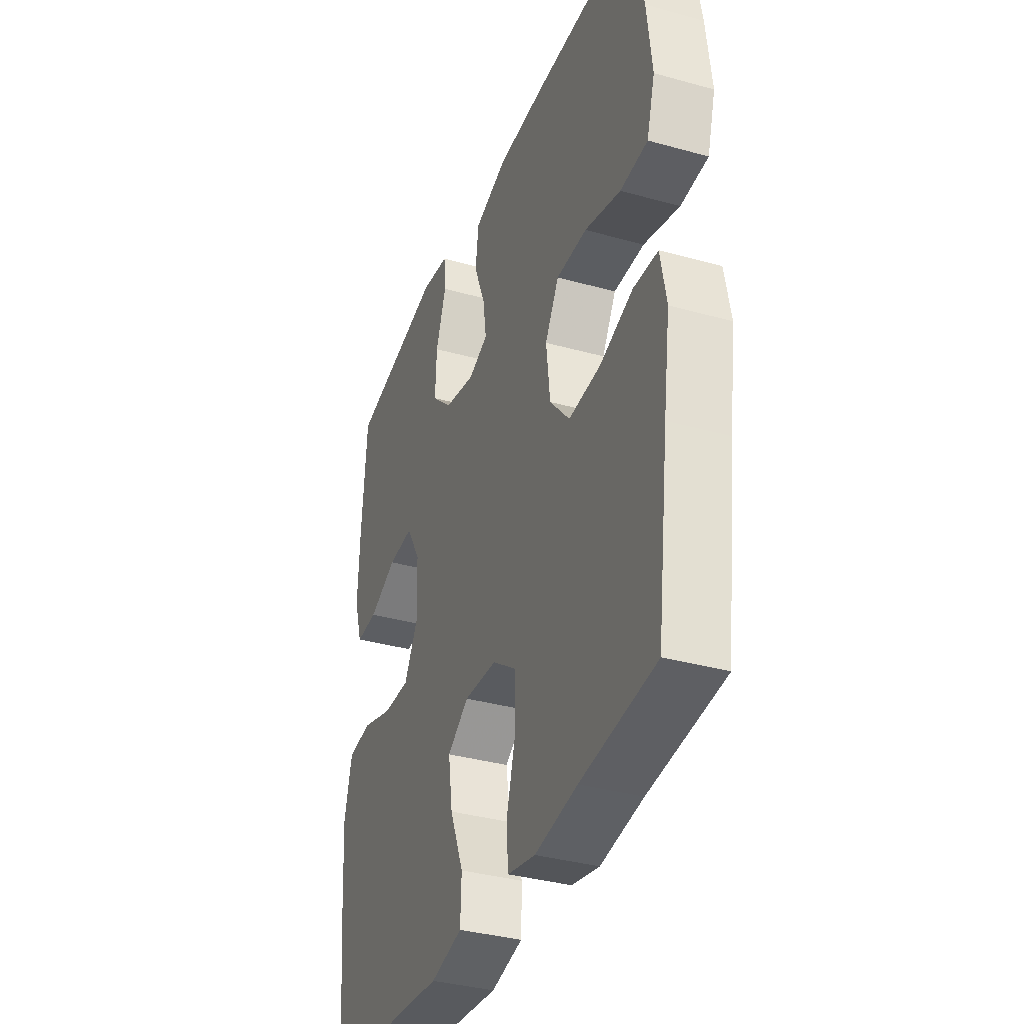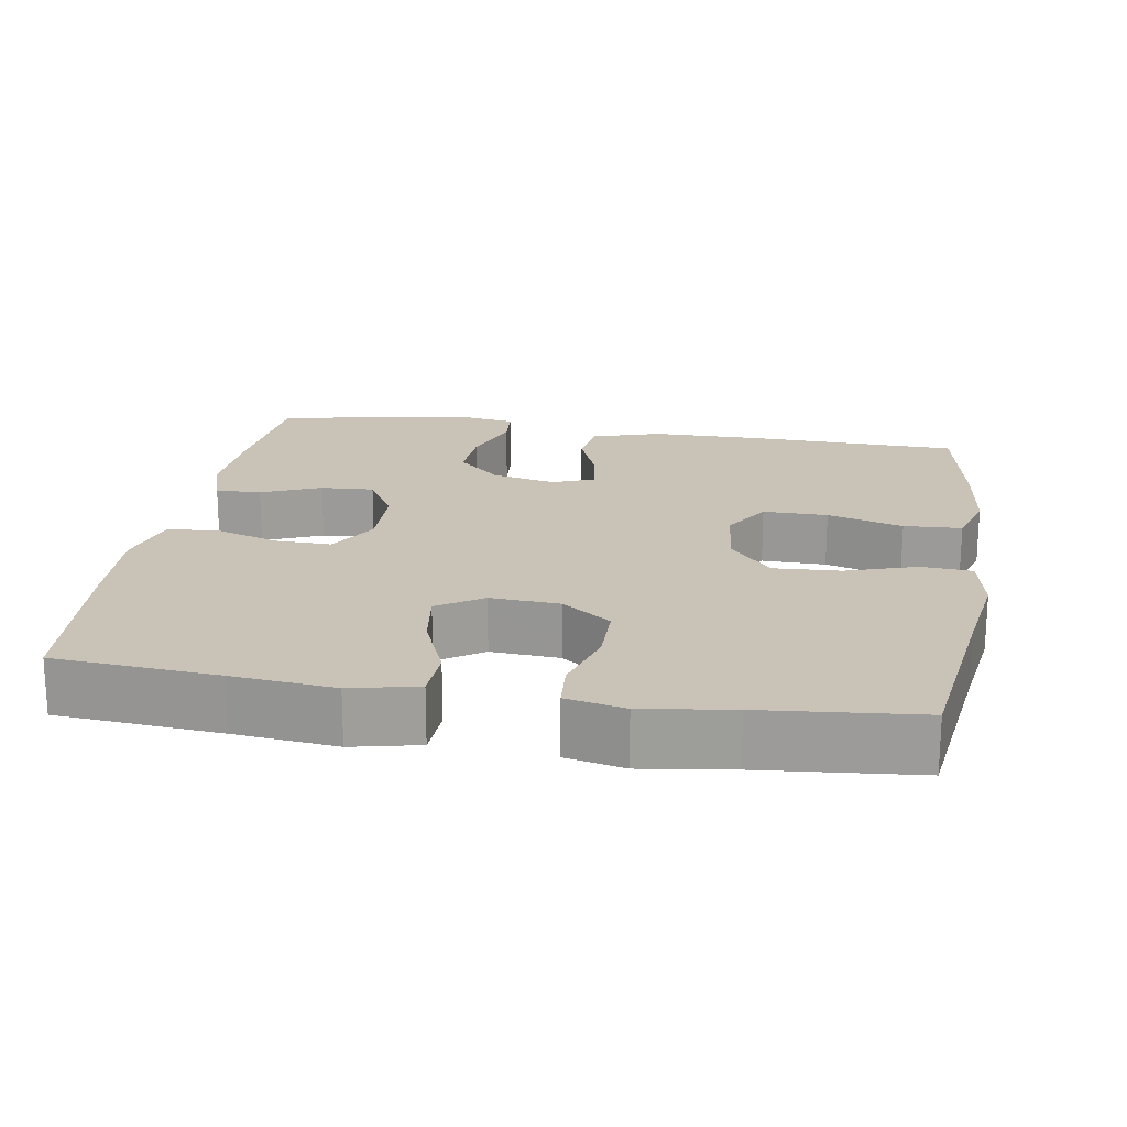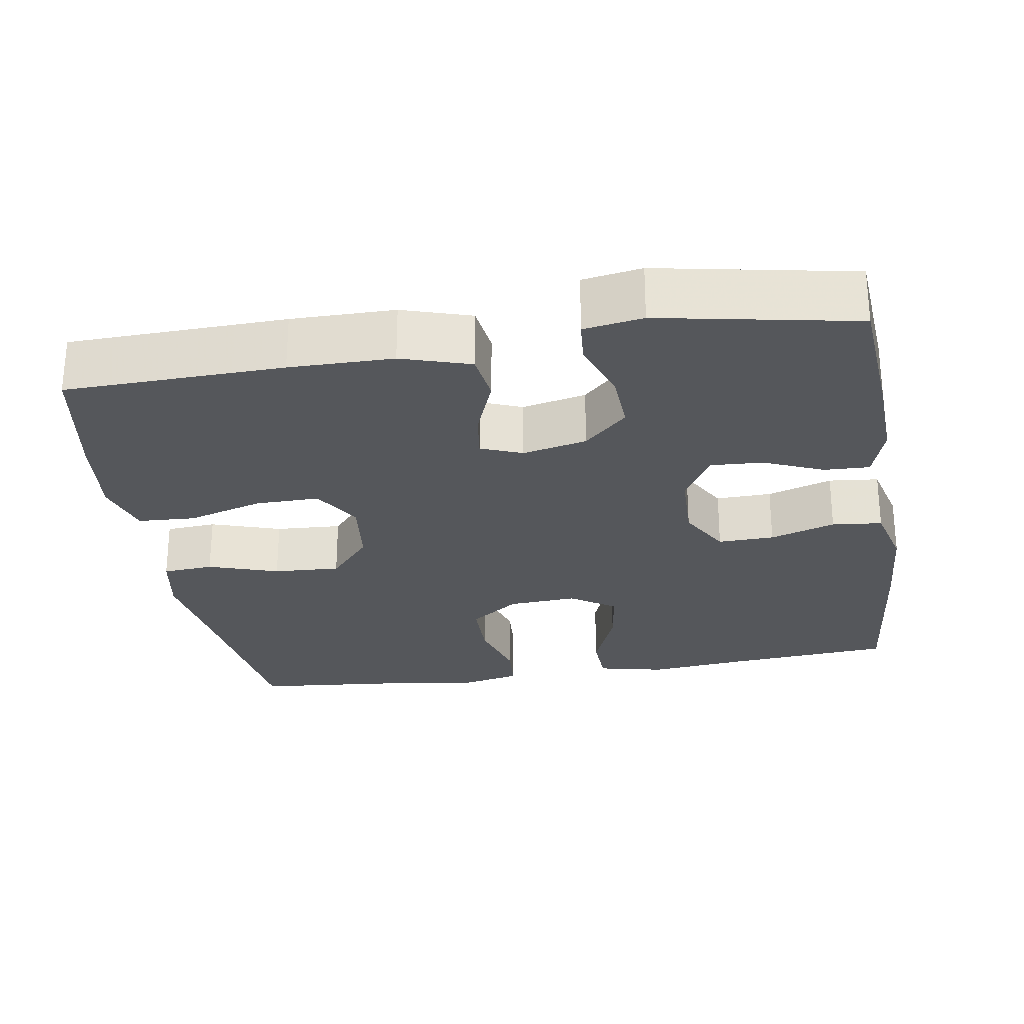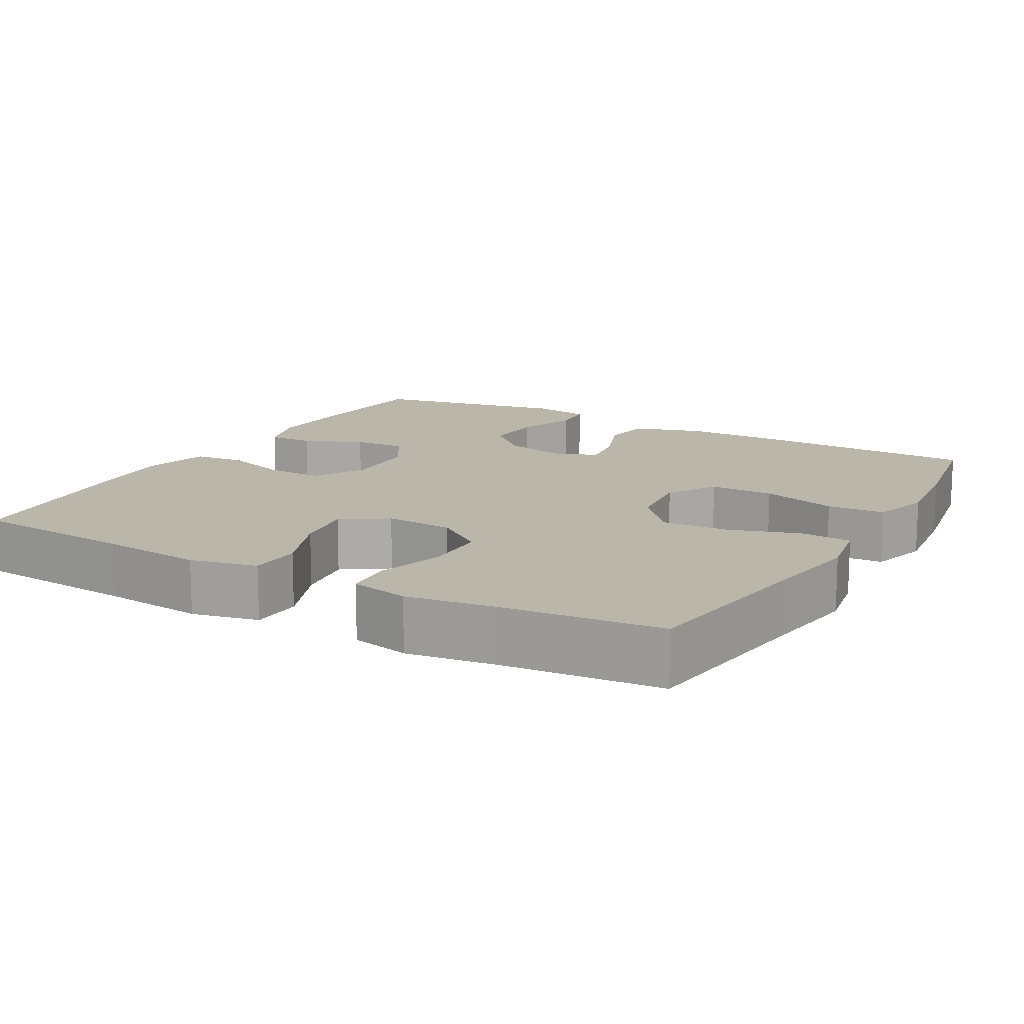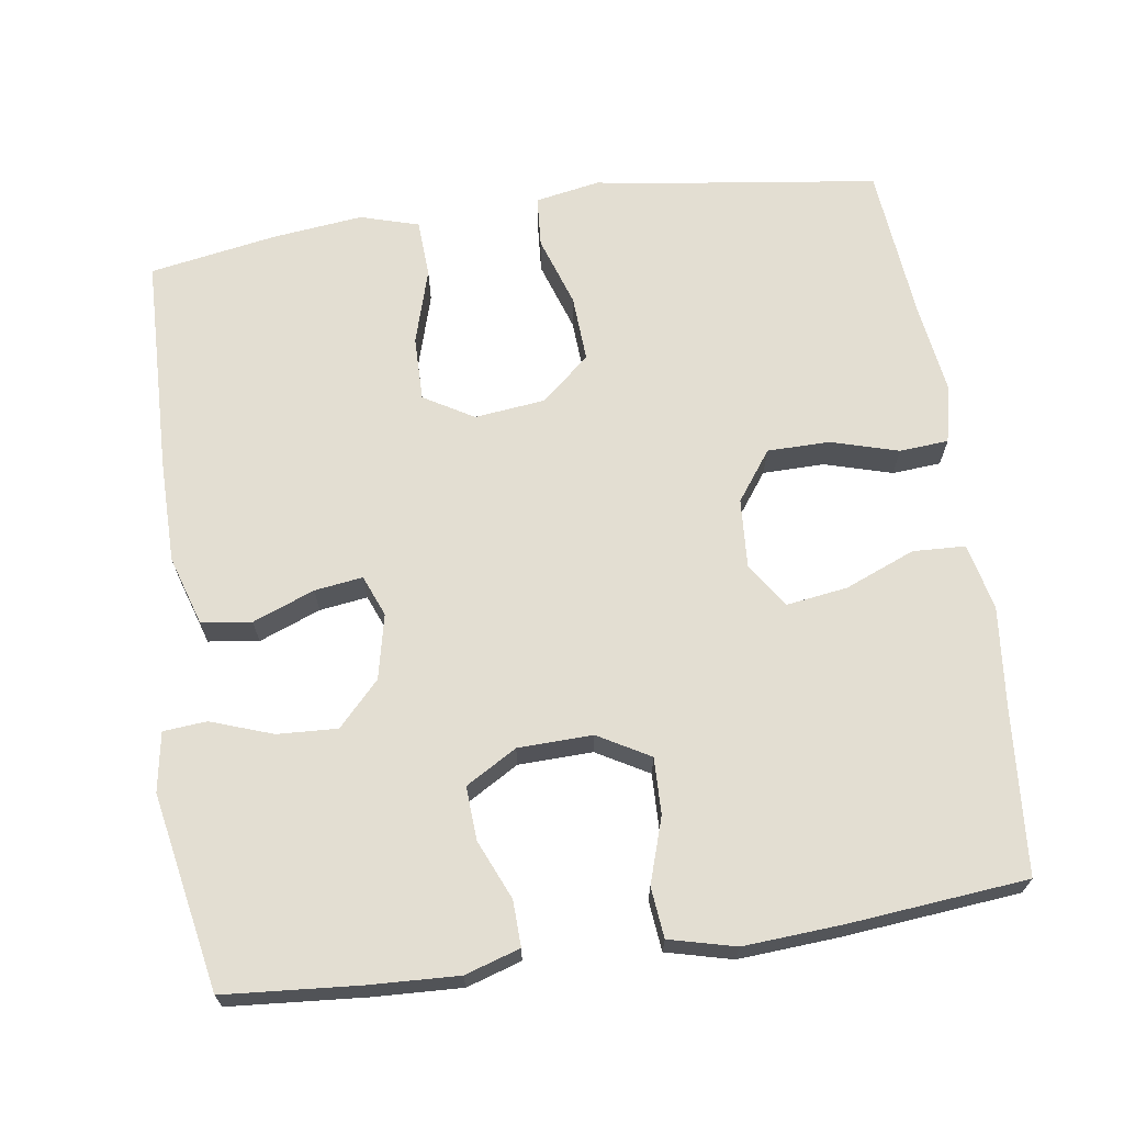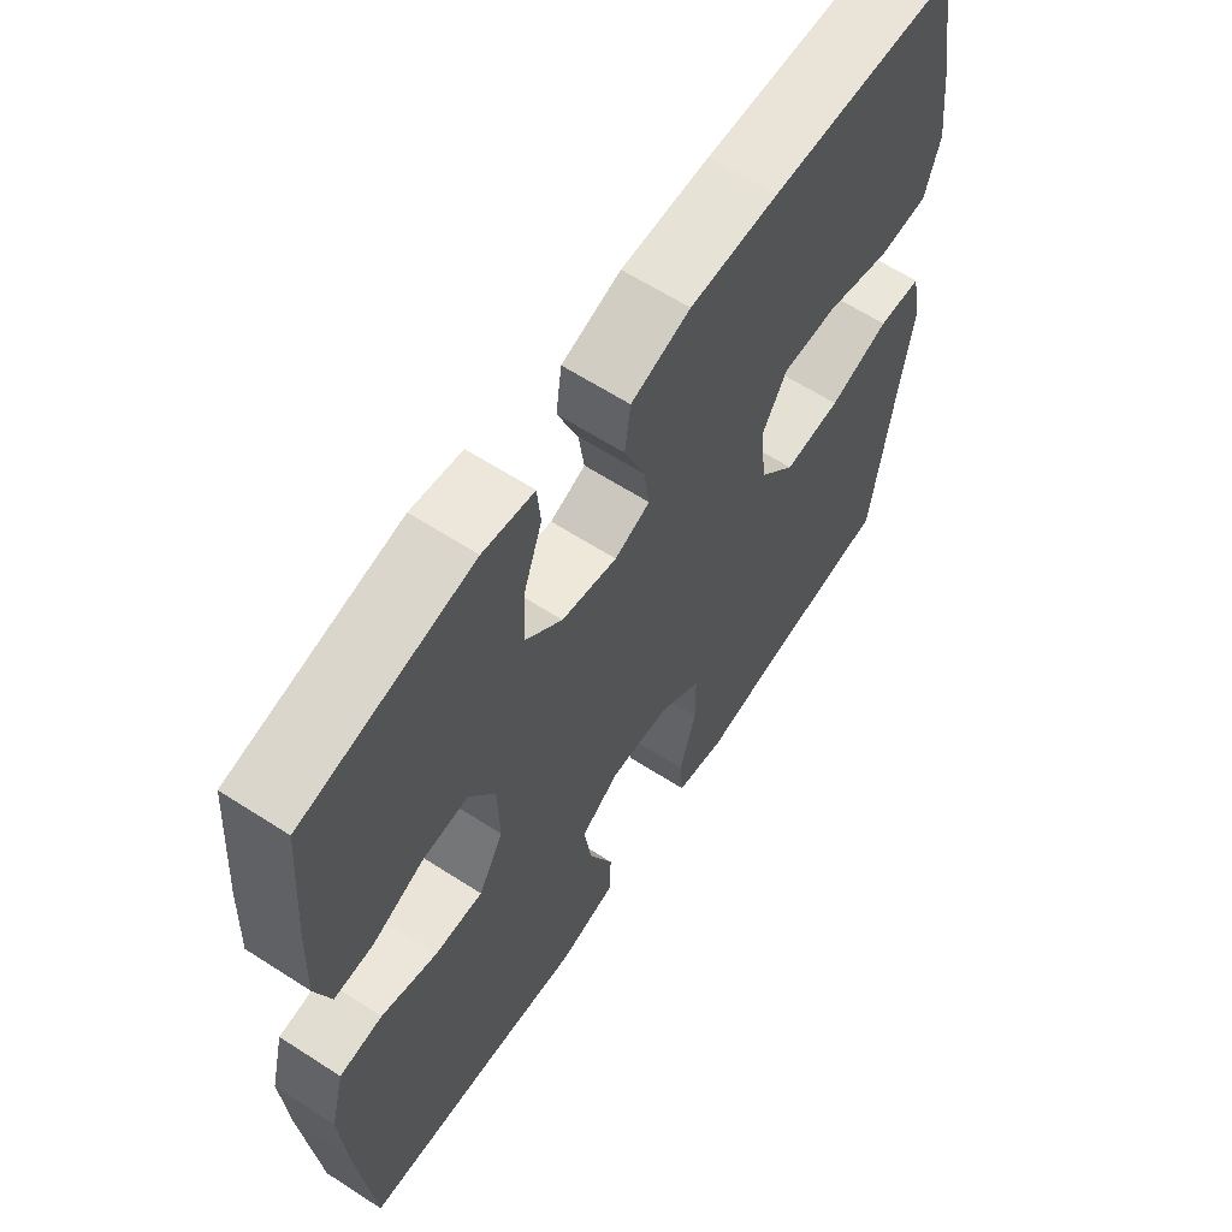
<metadata>
{"format":"obj","ext":"obj","renderer":"f3d","projection":"perspective","resolution":1024,"background":"white","views":[{"elev":-36.0,"azim":-110.1,"up":"+Z"},{"elev":19.5,"azim":-170.6,"up":"+Y"},{"elev":-26.8,"azim":9.3,"up":"+Y"},{"elev":13.9,"azim":-150.4,"up":"+Y"},{"elev":67.5,"azim":81.8,"up":"+Y"},{"elev":62.6,"azim":123.2,"up":"+Z"}]}
</metadata>
<code>
v -0.5 0.07 -0.5
v -0.533 0.07 -0.251
v -0.552 0.07 -0.121
v -0.536 0.07 -0.035
v -0.468 0.07 -0.03
v -0.374 0.07 -0.061
v -0.285 0.07 -0.066
v -0.229 0.07 -0.001
v -0.218 0.07 0.093
v -0.257 0.07 0.159
v -0.343 0.07 0.158
v -0.444 0.07 0.128
v -0.521 0.07 0.132
v -0.544 0.07 0.21
v -0.53 0.07 0.33
v -0.5 0.07 0.5
v -0.209 0.07 0.508
v -0.071 0.07 0.507
v 0.021 0.07 0.478
v 0.03 0.07 0.411
v -0.002 0.07 0.329
v -0.011 0.07 0.265
v 0.044 0.07 0.243
v 0.13 0.07 0.262
v 0.188 0.07 0.317
v 0.184 0.07 0.397
v 0.155 0.07 0.479
v 0.16 0.07 0.537
v 0.239 0.07 0.55
v 0.5 0.07 0.5
v 0.514 0.07 0.319
v 0.519 0.07 0.202
v 0.496 0.07 0.129
v 0.435 0.07 0.131
v 0.356 0.07 0.165
v 0.285 0.07 0.169
v 0.245 0.07 0.101
v 0.242 0.07 0.002
v 0.281 0.07 -0.067
v 0.356 0.07 -0.065
v 0.443 0.07 -0.037
v 0.51 0.07 -0.044
v 0.532 0.07 -0.132
v 0.523 0.07 -0.264
v 0.5 0.07 -0.5
v 0.282 0.07 -0.518
v 0.146 0.07 -0.532
v 0.057 0.07 -0.512
v 0.054 0.07 -0.442
v 0.092 0.07 -0.349
v 0.104 0.07 -0.268
v 0.044 0.07 -0.228
v -0.048 0.07 -0.234
v -0.114 0.07 -0.282
v -0.115 0.07 -0.365
v -0.089 0.07 -0.455
v -0.094 0.07 -0.52
v -0.172 0.07 -0.537
v -0.291 0.07 -0.52
v -0.5 0 -0.5
v -0.533 0 -0.251
v -0.552 0 -0.121
v -0.536 0 -0.035
v -0.468 0 -0.03
v -0.374 0 -0.061
v -0.285 0 -0.066
v -0.229 0 -0.001
v -0.218 0 0.093
v -0.257 0 0.159
v -0.343 0 0.158
v -0.444 0 0.128
v -0.521 0 0.132
v -0.544 0 0.21
v -0.53 0 0.33
v -0.5 0 0.5
v -0.209 0 0.508
v -0.071 0 0.507
v 0.021 0 0.478
v 0.03 0 0.411
v -0.002 0 0.329
v -0.011 0 0.265
v 0.044 0 0.243
v 0.13 0 0.262
v 0.188 0 0.317
v 0.184 0 0.397
v 0.155 0 0.479
v 0.16 0 0.537
v 0.239 0 0.55
v 0.5 0 0.5
v 0.514 0 0.319
v 0.519 0 0.202
v 0.496 0 0.129
v 0.435 0 0.131
v 0.356 0 0.165
v 0.285 0 0.169
v 0.245 0 0.101
v 0.242 0 0.002
v 0.281 0 -0.067
v 0.356 0 -0.065
v 0.443 0 -0.037
v 0.51 0 -0.044
v 0.532 0 -0.132
v 0.523 0 -0.264
v 0.5 0 -0.5
v 0.282 0 -0.518
v 0.146 0 -0.532
v 0.057 0 -0.512
v 0.054 0 -0.442
v 0.092 0 -0.349
v 0.104 0 -0.268
v 0.044 0 -0.228
v -0.048 0 -0.234
v -0.114 0 -0.282
v -0.115 0 -0.365
v -0.089 0 -0.455
v -0.094 0 -0.52
v -0.172 0 -0.537
v -0.291 0 -0.52
f 57 58 59
f 56 57 59
f 55 56 59
f 59 1 2
f 55 59 2
f 54 55 2
f 4 5 6
f 3 4 6
f 2 3 6
f 54 2 6
f 53 54 6
f 52 53 6 7
f 48 49 50
f 47 48 50
f 46 47 50
f 46 50 51
f 45 46 51
f 44 45 51
f 43 44 51
f 42 43 51
f 41 42 51
f 40 41 51
f 39 40 51 52
f 33 34 35
f 32 33 35
f 31 32 35
f 30 31 35
f 29 30 35
f 28 29 35
f 27 28 35
f 26 27 35
f 25 26 35 36
f 24 25 36 37
f 19 20 21
f 18 19 21
f 17 18 21
f 16 17 21
f 15 16 21
f 14 15 21
f 13 14 21
f 12 13 21
f 11 12 21
f 10 11 21 22
f 9 10 22 23
f 52 7 8
f 39 52 8
f 38 39 8
f 24 37 38
f 23 24 38
f 9 23 38
f 8 9 38
f 118 117 116
f 118 116 115
f 118 115 114
f 61 60 118
f 61 118 114
f 61 114 113
f 65 64 63
f 65 63 62
f 65 62 61
f 65 61 113
f 65 113 112
f 66 65 112 111
f 109 108 107
f 109 107 106
f 109 106 105
f 110 109 105
f 110 105 104
f 110 104 103
f 110 103 102
f 110 102 101
f 110 101 100
f 110 100 99
f 111 110 99 98
f 94 93 92
f 94 92 91
f 94 91 90
f 94 90 89
f 94 89 88
f 94 88 87
f 94 87 86
f 94 86 85
f 95 94 85 84
f 96 95 84 83
f 80 79 78
f 80 78 77
f 80 77 76
f 80 76 75
f 80 75 74
f 80 74 73
f 80 73 72
f 80 72 71
f 80 71 70
f 81 80 70 69
f 82 81 69 68
f 67 66 111
f 67 111 98
f 67 98 97
f 97 96 83
f 97 83 82
f 97 82 68
f 97 68 67
f 1 60 61 2
f 2 61 62 3
f 3 62 63 4
f 4 63 64 5
f 5 64 65 6
f 6 65 66 7
f 7 66 67 8
f 8 67 68 9
f 9 68 69 10
f 10 69 70 11
f 11 70 71 12
f 12 71 72 13
f 13 72 73 14
f 14 73 74 15
f 15 74 75 16
f 16 75 76 17
f 17 76 77 18
f 18 77 78 19
f 19 78 79 20
f 20 79 80 21
f 21 80 81 22
f 22 81 82 23
f 23 82 83 24
f 24 83 84 25
f 25 84 85 26
f 26 85 86 27
f 27 86 87 28
f 28 87 88 29
f 29 88 89 30
f 30 89 90 31
f 31 90 91 32
f 32 91 92 33
f 33 92 93 34
f 34 93 94 35
f 35 94 95 36
f 36 95 96 37
f 37 96 97 38
f 38 97 98 39
f 39 98 99 40
f 40 99 100 41
f 41 100 101 42
f 42 101 102 43
f 43 102 103 44
f 44 103 104 45
f 45 104 105 46
f 46 105 106 47
f 47 106 107 48
f 48 107 108 49
f 49 108 109 50
f 50 109 110 51
f 51 110 111 52
f 52 111 112 53
f 53 112 113 54
f 54 113 114 55
f 55 114 115 56
f 56 115 116 57
f 57 116 117 58
f 58 117 118 59
f 59 118 60 1

</code>
